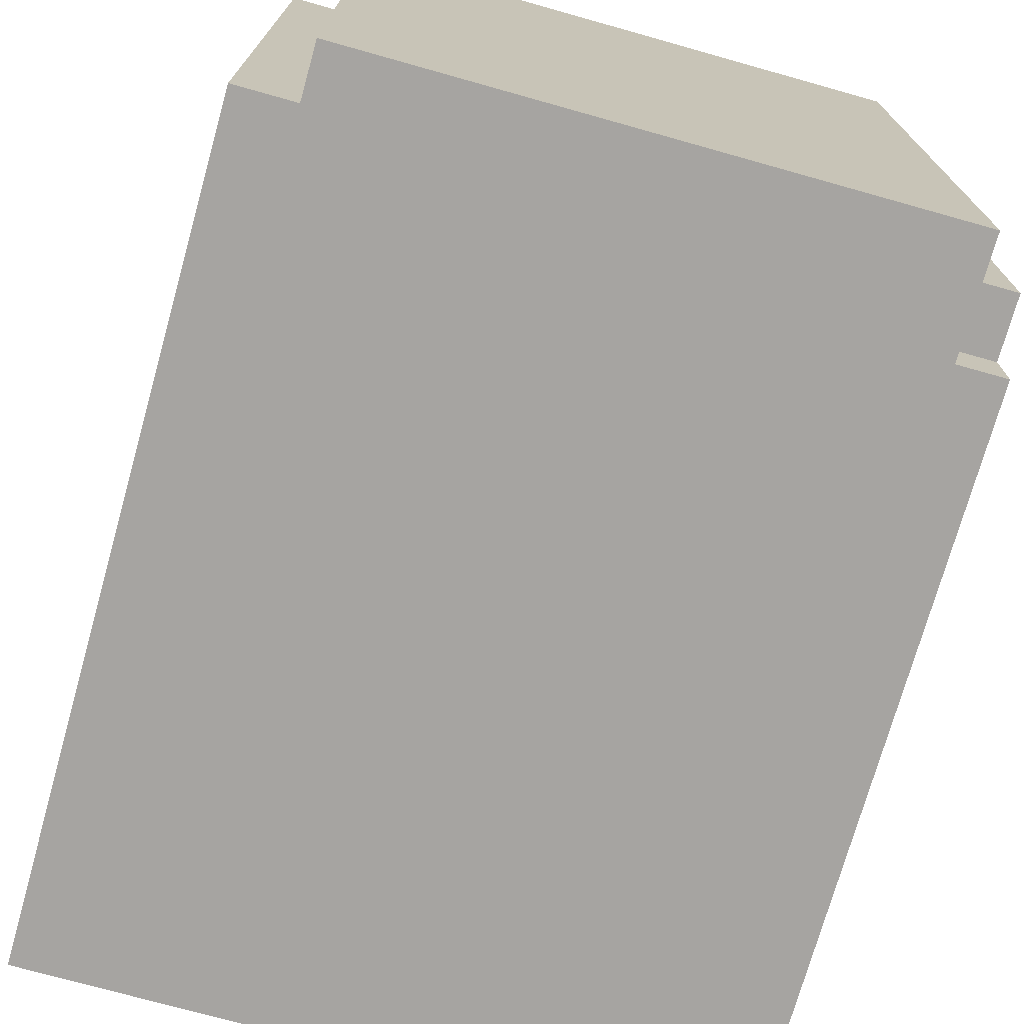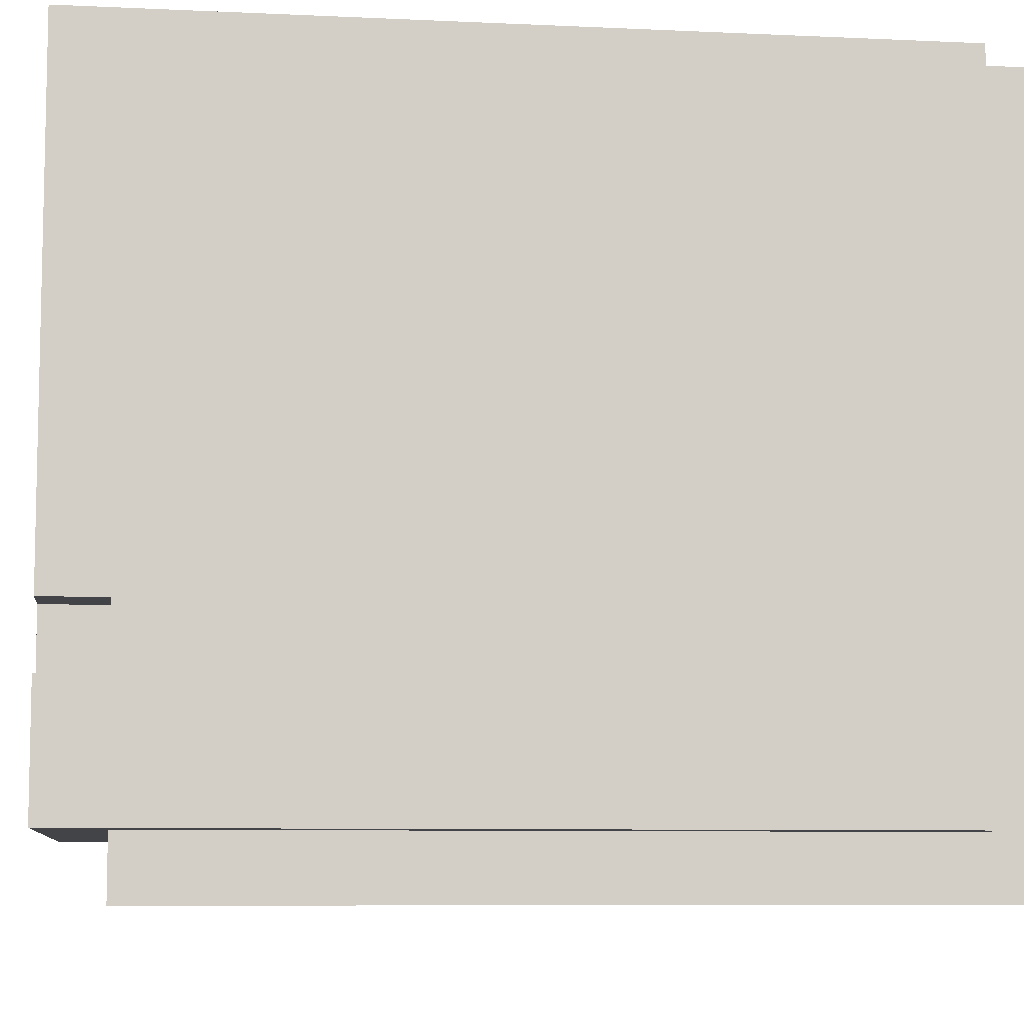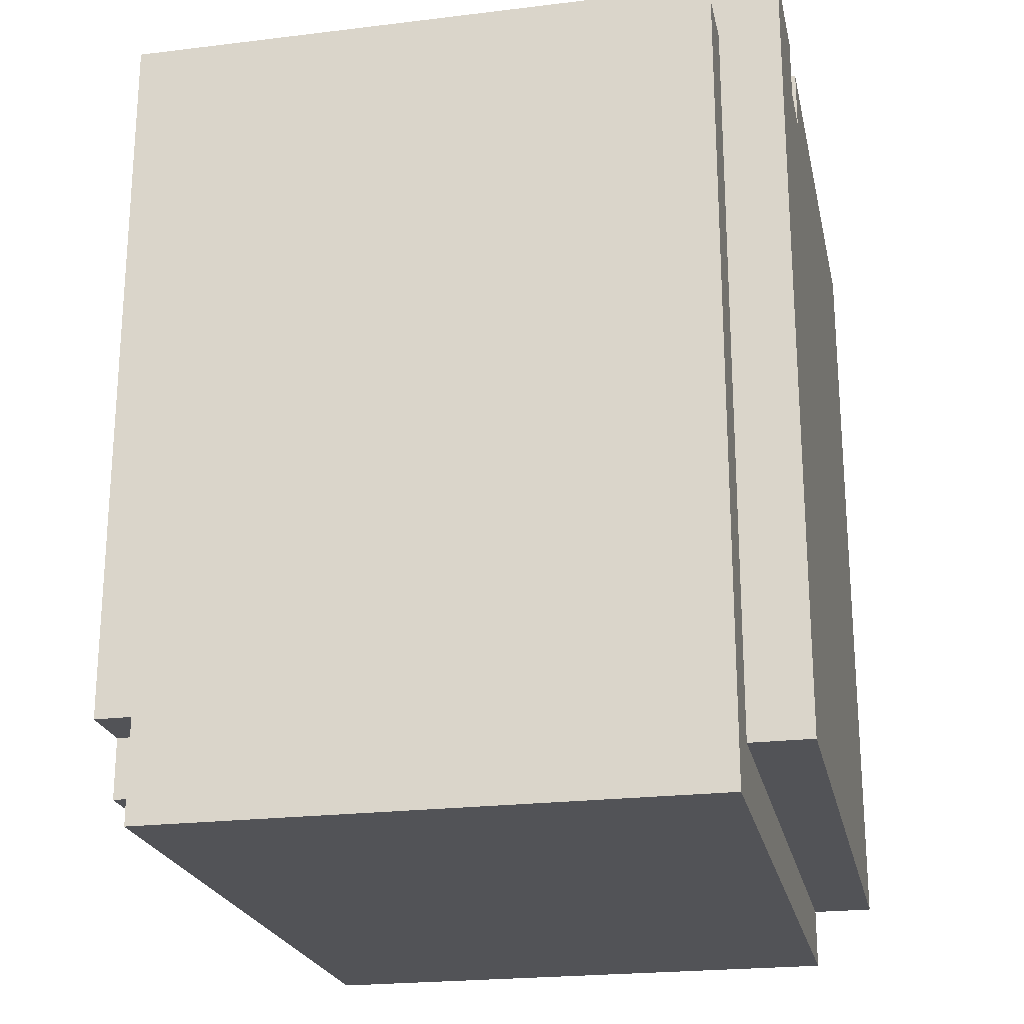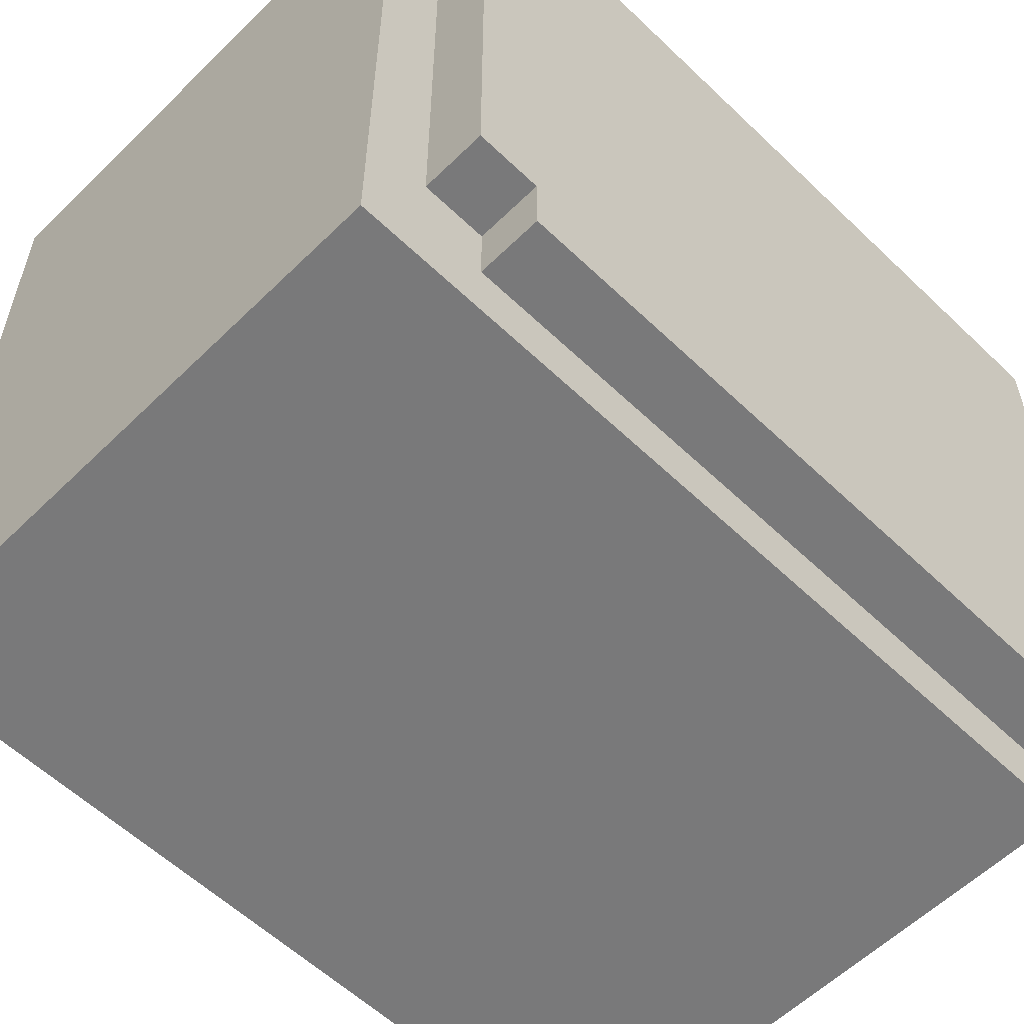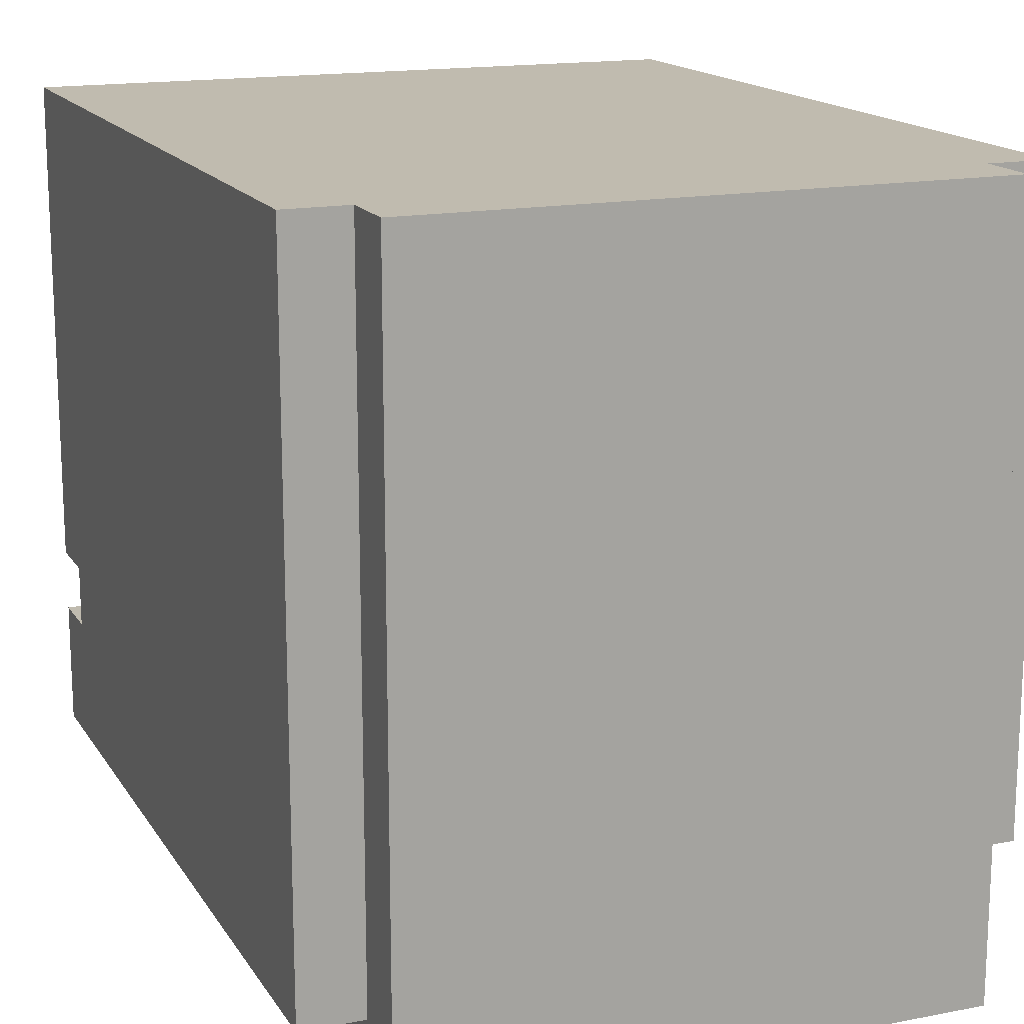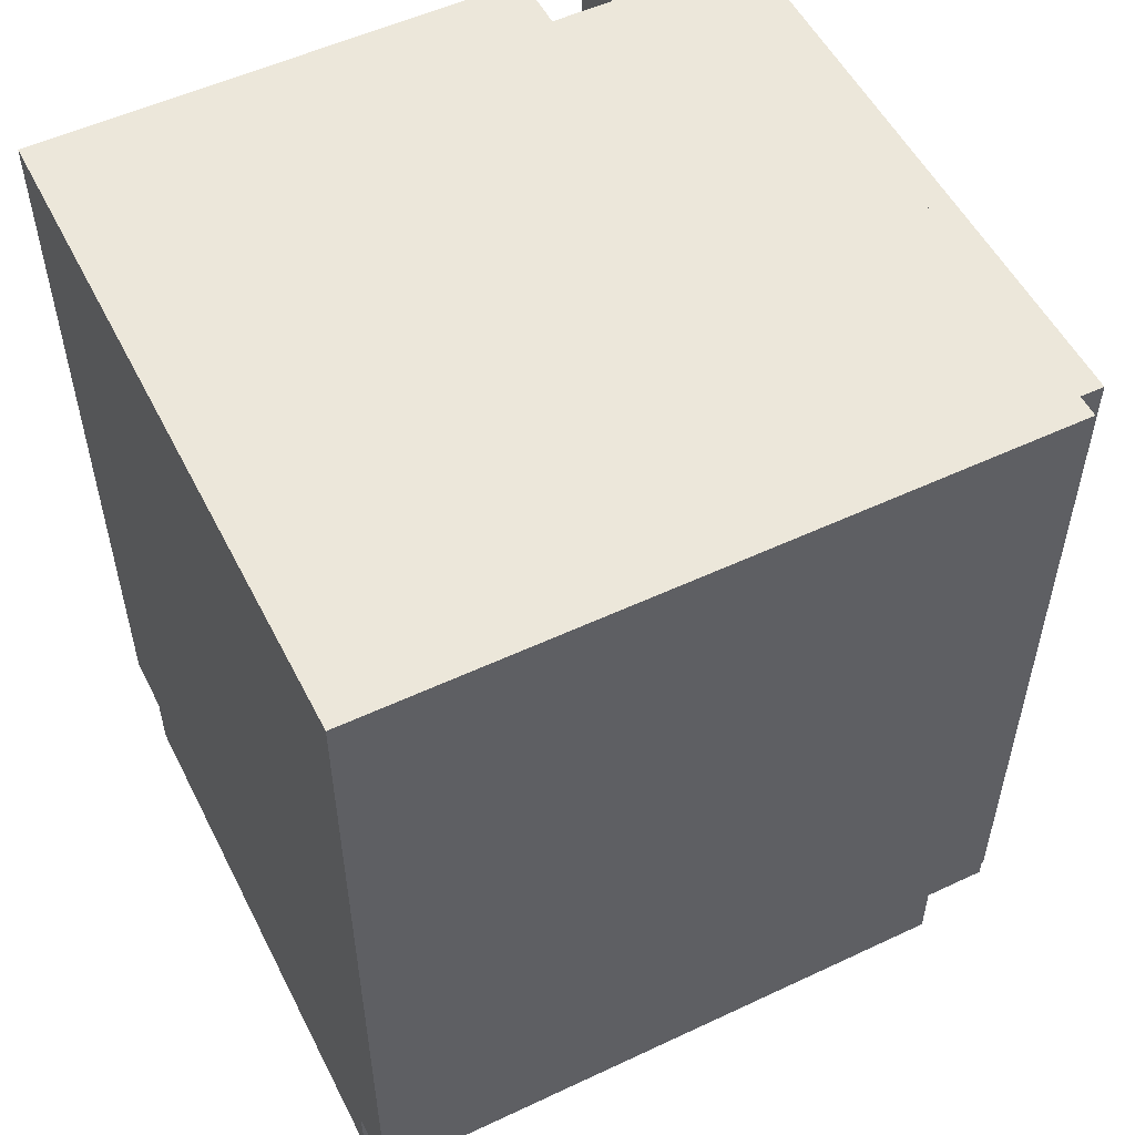
<metadata>
{"format":"obj","ext":"obj","renderer":"f3d","projection":"perspective","resolution":1024,"background":"white","views":[{"elev":-73.5,"azim":-15.7,"up":"+Z"},{"elev":-8.0,"azim":-97.4,"up":"+Z"},{"elev":-22.5,"azim":-168.1,"up":"+Y"},{"elev":-57.8,"azim":45.3,"up":"+Z"},{"elev":16.0,"azim":-21.9,"up":"+Z"},{"elev":53.6,"azim":63.4,"up":"+Y"}]}
</metadata>
<code>
o ObjObject.055
v 0 0.2 0
v 0 0.1 -1.1
v 0 0.1 0
v 0 0.2 -0.4
v 0 0.2 -0.5
v 0 0.2 -0.9
v 0 0.2 -1
v 0 0.2 -1.1
v 0 0.3 -0.4
v 0 0.3 -0.5
v 0 0.3 -0.9
v 0 0.3 -1
v 0 0.6 -0.2
v 0 0.6 -0.3
v 0 0.7 -0.2
v 0 0.7 -0.3
v 0 1.3 -0.8
v 0 1.3 -0.9
v 0 1.4 0
v 0 1.4 -0.8
v 0 1.4 -0.9
v 0 1.4 -1.1
v 0.1 0.1 0
v 0.1 0 -1.2
v 0.1 0 0
v 0.1 0.1 -1.1
v 0.1 0.1 -1.2
v 0.1 0.2 -1.1
v 0.1 1.3 -1.1
v 0.1 1.3 -1.2
v 0.1 1.4 -0.8
v 0.1 1.3 -0.9
v 0.1 1.3 -0.8
v 0.1 1.4 -0.9
v 1 0 0
v 1 0 -1.2
v 1 0.1 0
v 1 0.1 -1
v 1 0.2 -1
v 1 0.2 -1.1
v 1 0.2 -1.2
v 1 1.3 -1.1
v 1 1.3 -1.2
v 1.1 0.1 0
v 1.1 0.1 -1
v 1.1 0.2 -1
v 1.1 0.3 0
v 1.1 0.3 -0.4
v 1.1 0.3 -0.5
v 1.1 0.2 -1.1
v 1.1 0.3 -1
v 1.1 0.4 -0.4
v 1.1 0.4 -0.5
v 1.1 1.4 0
v 1.1 1.4 -1.1
v 0.1 0.1 0
v 0 0.2 0
v 0 0.1 0
v 0.1 0.2 0
v 0 1.4 0
v 0.9 0.1 0
v 0.1 0 0
v 0.9 0.2 0
v 1 0 0
v 1 0.1 0
v 1 0.2 0
v 1 0.3 0
v 1.1 0.1 0
v 1.1 0.3 0
v 1.1 1.4 0
v 0.1 1.3 -0.9
v 0 1.4 -0.9
v 0 1.3 -0.9
v 0.1 1.4 -0.9
v 0 1.3 -0.8
v 0 1.4 -0.8
v 0.1 1.3 -0.8
v 0.1 1.4 -0.8
v 1 0.1 -1
v 1 0.2 -1
v 1.1 0.1 -1
v 1.1 0.2 -1
v 0 0.1 -1.1
v 0 0.2 -1.1
v 0.1 0.1 -1.1
v 0 1.4 -1.1
v 0.1 0.2 -1.1
v 0.1 1.3 -1.1
v 1 1.3 -1.1
v 1 0.2 -1.1
v 1.1 0.2 -1.1
v 1.1 1.4 -1.1
v 0.1 0 -1.2
v 0.1 0.1 -1.2
v 0.9 0.1 -1.2
v 0.1 1.3 -1.2
v 0.9 0.2 -1.2
v 1 0 -1.2
v 1 0.2 -1.2
v 1 1.3 -1.2
v 0.1 0 -1.2
v 1 0 0
v 0.1 0 0
v 1 0 -1.2
v 1 0.1 -1
v 1.1 0.1 0
v 1 0.1 0
v 1.1 0.1 -1
v 0 0.1 -1.1
v 0.1 0.1 0
v 0 0.1 0
v 0.1 0.1 -1.1
v 1 0.2 -1.1
v 1.1 0.2 -1
v 1 0.2 -1
v 1.1 0.2 -1.1
v 0 1.3 -0.8
v 0.1 1.3 -0.8
v 0 1.3 -0.9
v 0.1 1.3 -0.9
v 0.1 1.3 -1.1
v 1 1.3 -1.1
v 0.1 1.3 -1.2
v 1 1.3 -1.2
v 0 1.4 0
v 1.1 1.4 0
v 0 1.4 -0.8
v 0.1 1.4 -0.8
v 0.1 1.4 -0.9
v 0 1.4 -0.9
v 0 1.4 -1.1
v 1.1 1.4 -1.1
f 1 2 3
f 4 2 1
f 5 2 4
f 6 2 5
f 7 2 6
f 8 2 7
f 9 4 1
f 9 5 4
f 10 6 5
f 10 5 9
f 11 7 6
f 11 6 10
f 12 8 7
f 12 7 11
f 13 11 10
f 13 9 1
f 13 12 11
f 13 10 9
f 14 12 13
f 15 13 1
f 15 14 13
f 16 12 14
f 16 14 15
f 17 16 15
f 17 12 16
f 18 12 17
f 19 15 1
f 19 17 15
f 20 17 19
f 21 12 18
f 22 8 12
f 22 12 21
f 23 24 25
f 26 24 23
f 27 24 26
f 28 27 26
f 29 27 28
f 30 27 29
f 31 32 33
f 34 32 31
f 35 36 37
f 37 36 38
f 38 36 39
f 39 36 40
f 40 36 41
f 40 41 42
f 42 41 43
f 44 45 46
f 44 46 47
f 47 46 48
f 48 46 49
f 46 50 51
f 49 46 51
f 48 49 52
f 47 48 52
f 49 51 53
f 52 49 53
f 47 52 54
f 52 53 54
f 51 50 55
f 54 53 55
f 53 51 55
f 56 57 58
f 59 60 57
f 59 57 56
f 61 56 62
f 61 59 56
f 63 60 59
f 63 59 61
f 64 61 62
f 64 63 61
f 65 63 64
f 66 60 63
f 66 63 65
f 67 60 66
f 68 66 65
f 68 67 66
f 69 60 67
f 69 67 68
f 70 60 69
f 71 72 73
f 74 72 71
f 75 76 77
f 77 76 78
f 79 80 81
f 81 80 82
f 83 84 85
f 84 86 87
f 85 84 87
f 87 86 88
f 88 86 89
f 90 89 91
f 89 86 92
f 91 89 92
f 93 94 95
f 94 96 95
f 95 96 97
f 93 95 98
f 95 97 98
f 97 96 99
f 98 97 99
f 99 96 100
f 101 102 103
f 104 102 101
f 105 106 107
f 108 106 105
f 109 110 111
f 112 110 109
f 113 114 115
f 116 114 113
f 117 118 119
f 119 118 120
f 121 122 123
f 123 122 124
f 125 126 127
f 127 126 128
f 128 126 129
f 130 129 131
f 129 126 132
f 131 129 132

</code>
